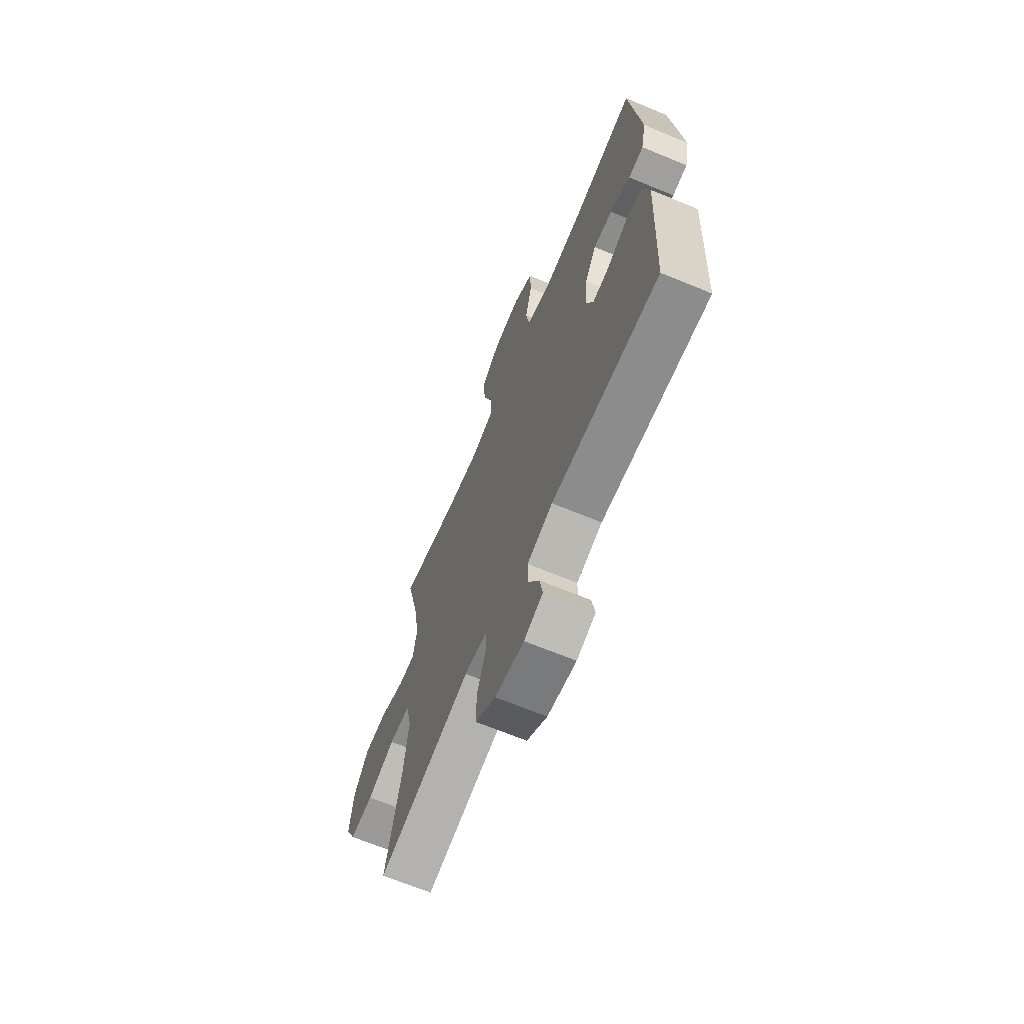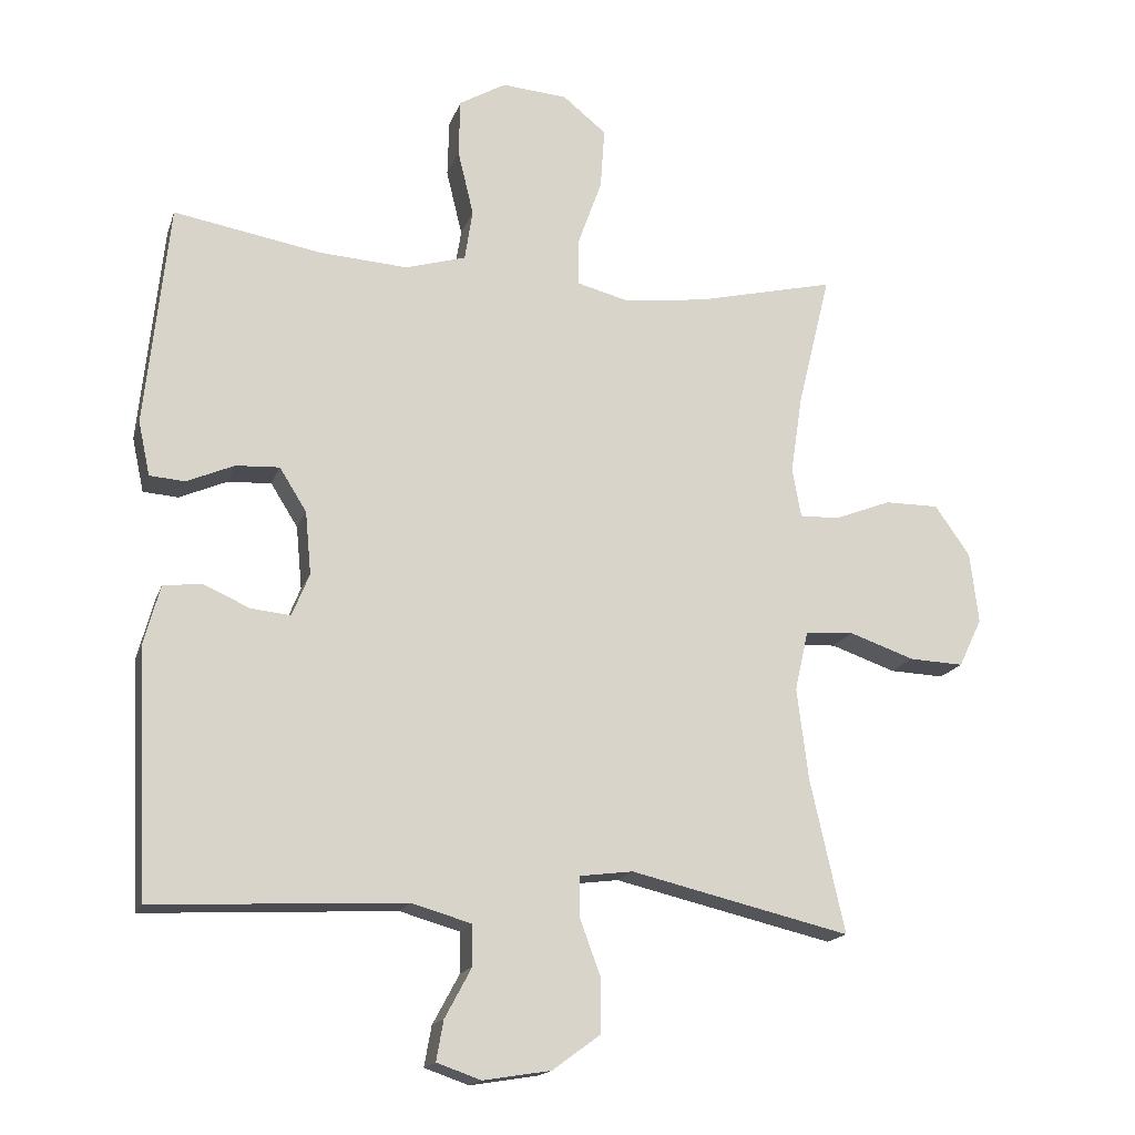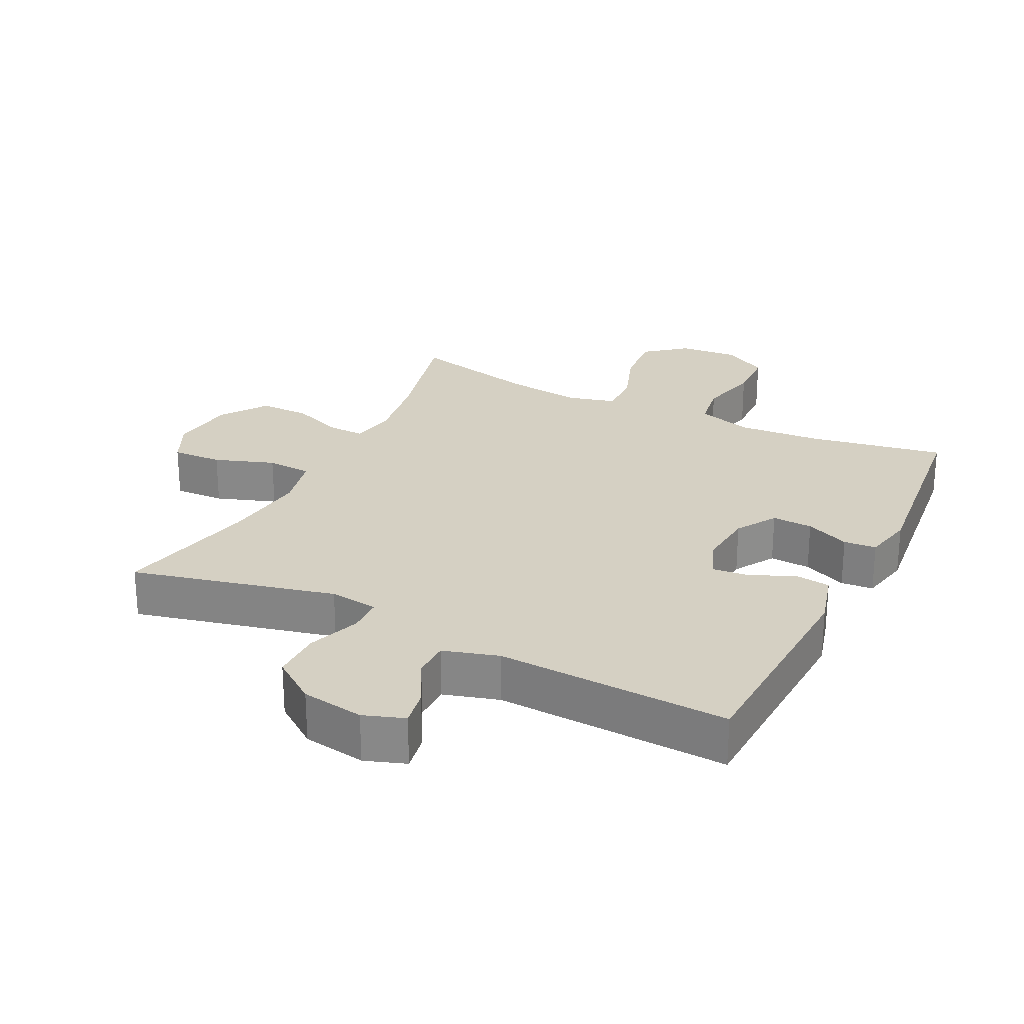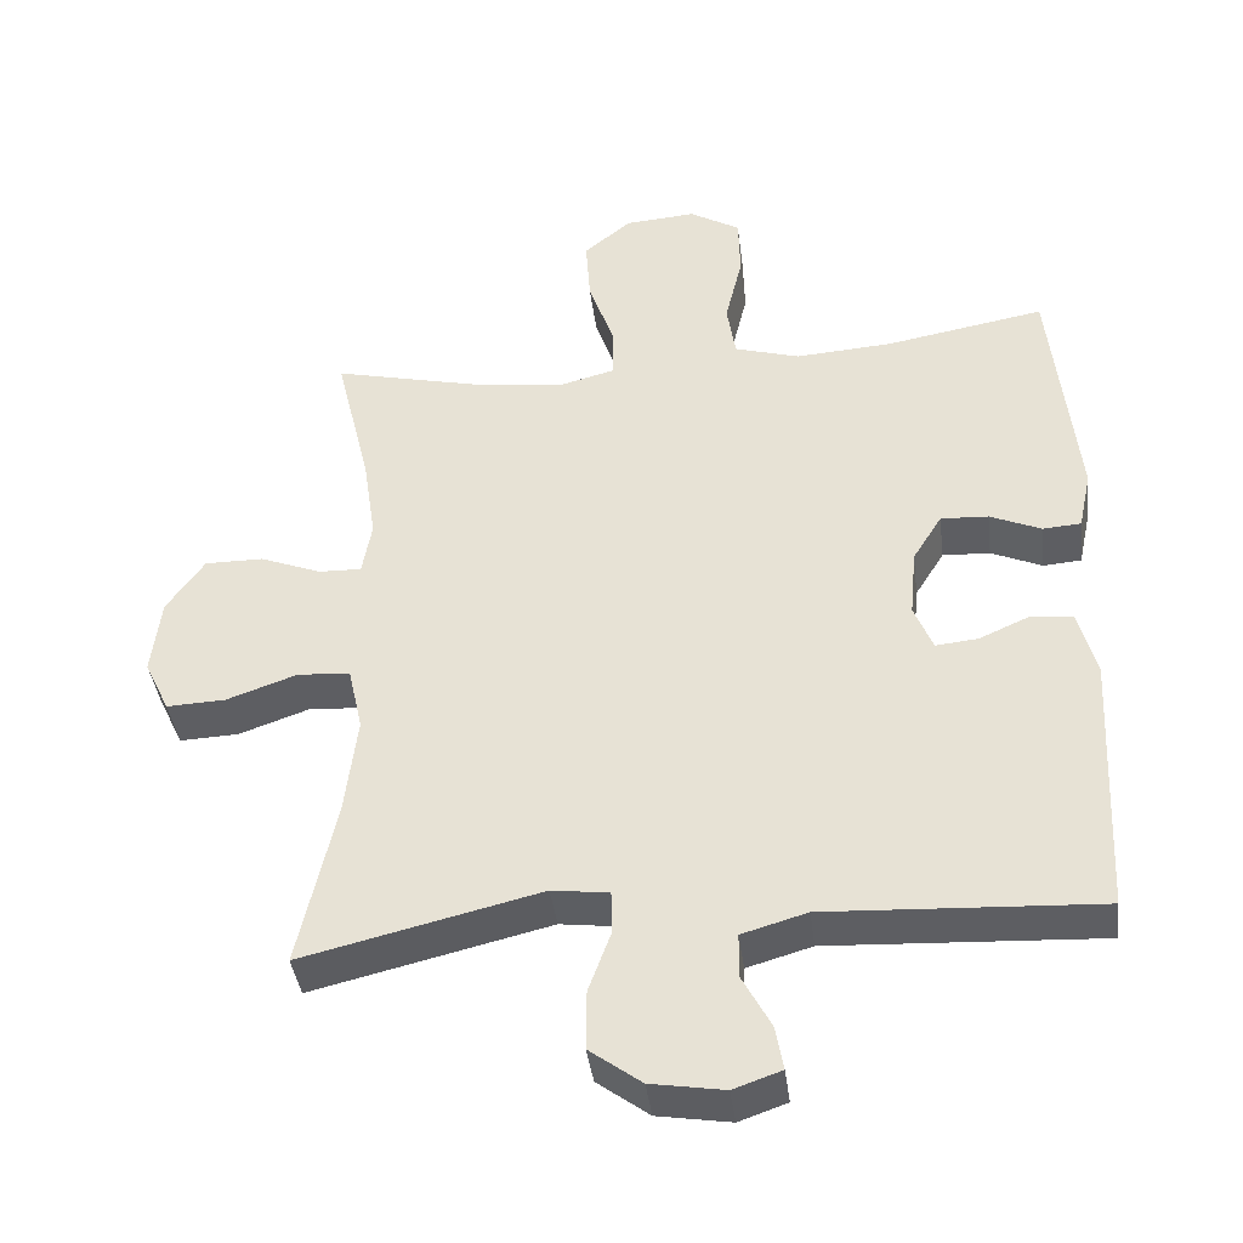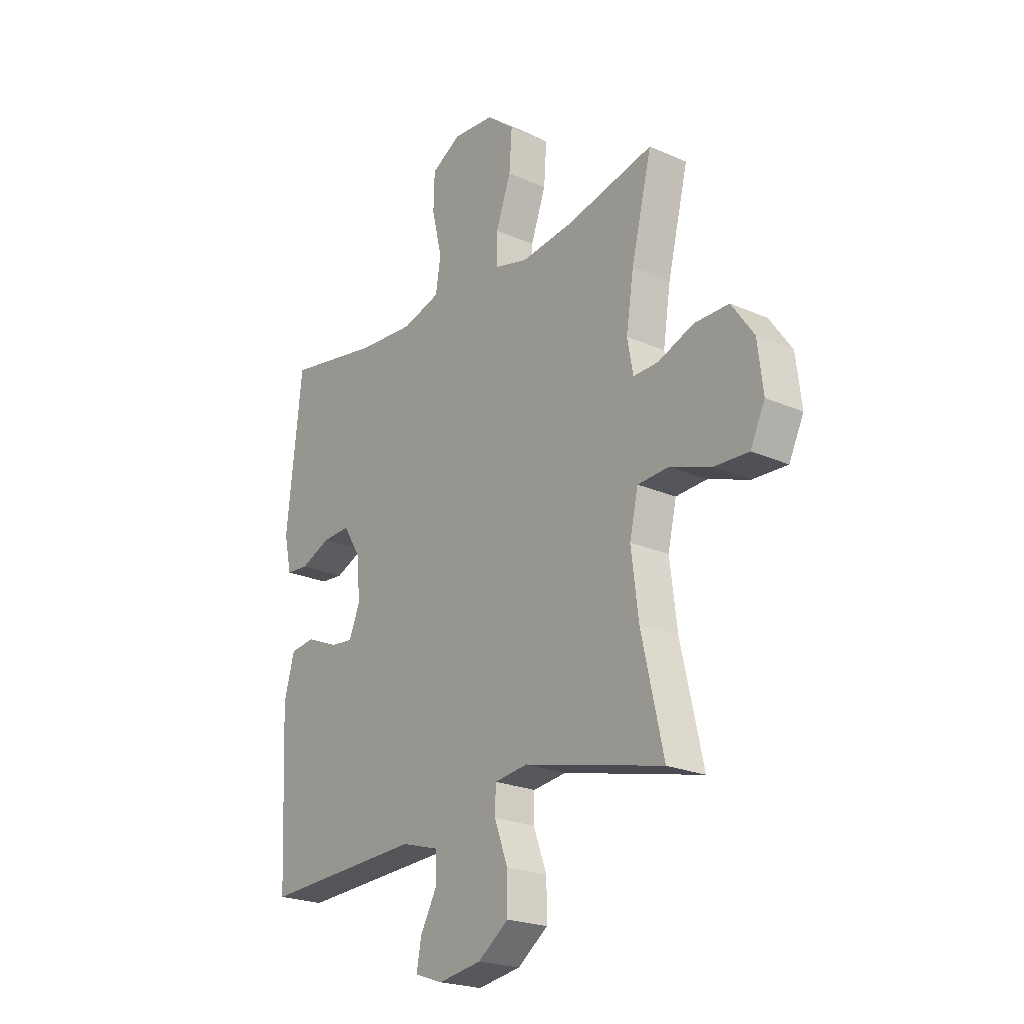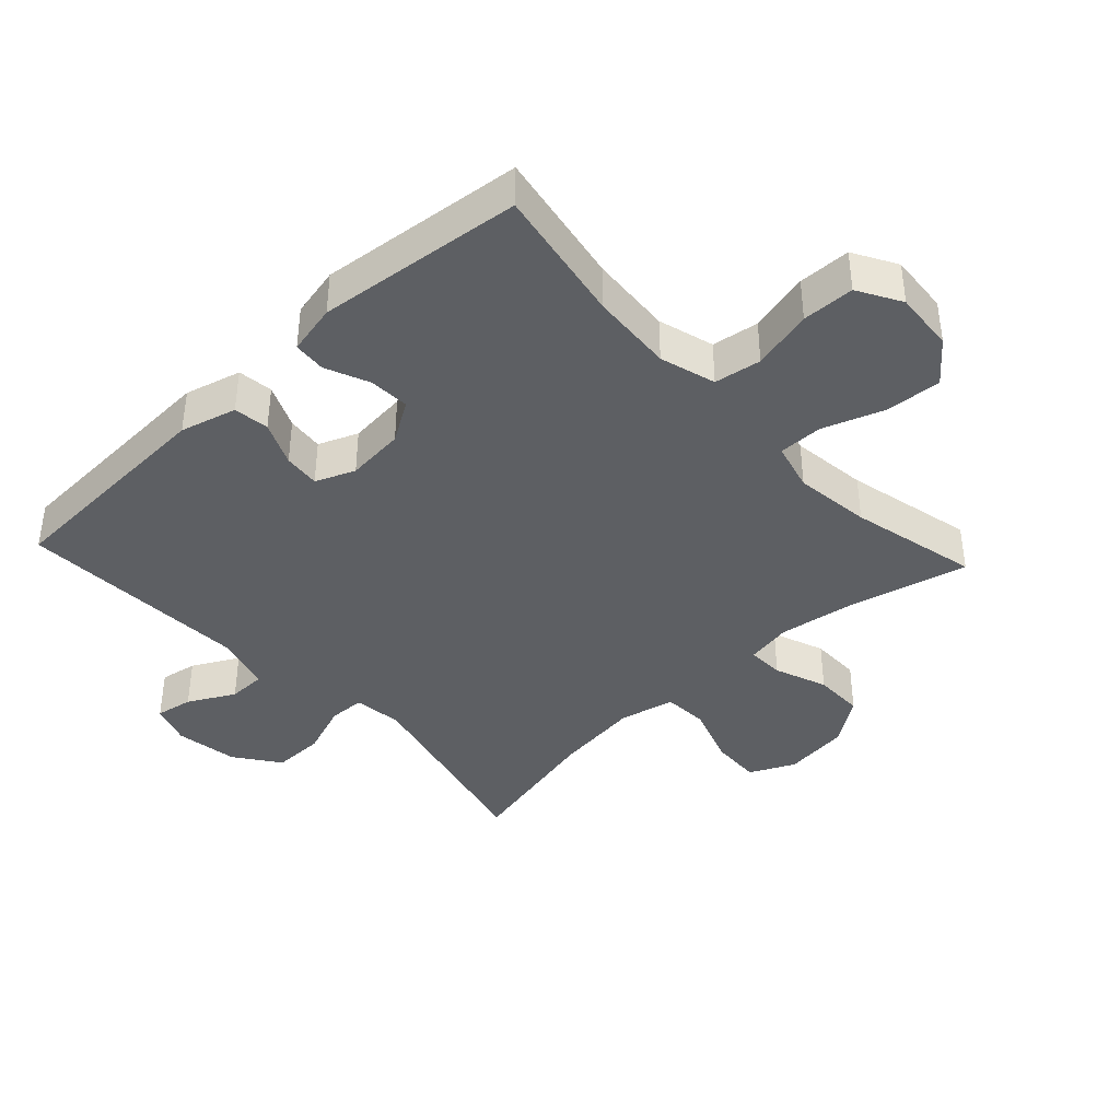
<metadata>
{"format":"obj","ext":"obj","renderer":"f3d","projection":"perspective","resolution":1024,"background":"white","views":[{"elev":-66.9,"azim":-112.6,"up":"+Z"},{"elev":-16.5,"azim":-15.5,"up":"+Z"},{"elev":26.0,"azim":-153.7,"up":"+Y"},{"elev":-39.6,"azim":-172.9,"up":"+Z"},{"elev":-22.5,"azim":52.6,"up":"+Z"},{"elev":-40.2,"azim":-47.1,"up":"+Y"}]}
</metadata>
<code>
o path1378
v -0.5585 0.0375 0.1695
v -0.5414 0.0375 0.09075
v -0.4904 0.0375 0.08673
v -0.4217 0.0375 0.1162
v -0.358 0.0375 0.1195
v -0.3188 0.0375 0.05647
v -0.3103 0.0375 -0.03469
v -0.3354 0.0375 -0.09625
v -0.3924 0.0375 -0.0905
v -0.4611 0.0375 -0.05998
v -0.5165 0.0375 -0.06726
v -0.5404 0.0375 -0.1552
v -0.5236 0.0375 -0.5095
v -0.1583 0.0375 -0.4914
v -0.07114 0.0375 -0.5167
v -0.07049 0.0375 -0.5755
v -0.1094 0.0375 -0.6477
v -0.1199 0.0375 -0.7061
v -0.05555 0.0375 -0.7284
v 0.04278 0.0375 -0.7126
v 0.1125 0.0375 -0.6614
v 0.1118 0.0375 -0.5821
v 0.08141 0.0375 -0.4995
v 0.08305 0.0375 -0.4432
v 0.1595 0.0375 -0.4335
v 0.4783 0.0375 -0.5095
v 0.4281 0.0375 -0.2863
v 0.4116 0.0375 -0.1529
v 0.431 0.0375 -0.06608
v 0.5016 0.0375 -0.06196
v 0.5957 0.0375 -0.09479
v 0.6748 0.0375 -0.09835
v 0.7084 0.0375 -0.02797
v 0.696 0.0375 0.07494
v 0.645 0.0375 0.1474
v 0.5663 0.0375 0.1473
v 0.4843 0.0375 0.1156
v 0.4271 0.0375 0.1141
v 0.4141 0.0375 0.1859
v 0.4314 0.0375 0.2998
v 0.4783 0.0375 0.4922
v 0.2773 0.0375 0.4451
v 0.1579 0.0375 0.43
v 0.0821 0.0375 0.4498
v 0.08262 0.0375 0.5194
v 0.1168 0.0375 0.6149
v 0.123 0.0375 0.7026
v 0.05961 0.0375 0.7541
v -0.03506 0.0375 0.7615
v -0.1028 0.0375 0.7222
v -0.1051 0.0375 0.6402
v -0.08203 0.0375 0.5446
v -0.09358 0.0375 0.4711
v -0.1809 0.0375 0.4454
v -0.31 0.0375 0.4542
v -0.5236 0.0375 0.4922
v -0.5585 -0.0375 0.1695
v -0.5414 -0.0375 0.09075
v -0.4904 -0.0375 0.08673
v -0.4217 -0.0375 0.1162
v -0.358 -0.0375 0.1195
v -0.3188 -0.0375 0.05647
v -0.3103 -0.0375 -0.03469
v -0.3354 -0.0375 -0.09625
v -0.3924 -0.0375 -0.0905
v -0.4611 -0.0375 -0.05998
v -0.5165 -0.0375 -0.06726
v -0.5404 -0.0375 -0.1552
v -0.5236 -0.0375 -0.5095
v -0.1583 -0.0375 -0.4914
v -0.07114 -0.0375 -0.5167
v -0.07049 -0.0375 -0.5755
v -0.1094 -0.0375 -0.6477
v -0.1199 -0.0375 -0.7061
v -0.05555 -0.0375 -0.7284
v 0.04278 -0.0375 -0.7126
v 0.1125 -0.0375 -0.6614
v 0.1118 -0.0375 -0.5821
v 0.08141 -0.0375 -0.4995
v 0.08305 -0.0375 -0.4432
v 0.1595 -0.0375 -0.4335
v 0.4783 -0.0375 -0.5095
v 0.4281 -0.0375 -0.2863
v 0.4116 -0.0375 -0.1529
v 0.431 -0.0375 -0.06608
v 0.5016 -0.0375 -0.06196
v 0.5957 -0.0375 -0.09479
v 0.6748 -0.0375 -0.09835
v 0.7084 -0.0375 -0.02797
v 0.696 -0.0375 0.07494
v 0.645 -0.0375 0.1474
v 0.5663 -0.0375 0.1473
v 0.4843 -0.0375 0.1156
v 0.4271 -0.0375 0.1141
v 0.4141 -0.0375 0.1859
v 0.4314 -0.0375 0.2998
v 0.4783 -0.0375 0.4922
v 0.2773 -0.0375 0.4451
v 0.1579 -0.0375 0.43
v 0.0821 -0.0375 0.4498
v 0.08262 -0.0375 0.5194
v 0.1168 -0.0375 0.6149
v 0.123 -0.0375 0.7026
v 0.05961 -0.0375 0.7541
v -0.03506 -0.0375 0.7615
v -0.1028 -0.0375 0.7222
v -0.1051 -0.0375 0.6402
v -0.08203 -0.0375 0.5446
v -0.09358 -0.0375 0.4711
v -0.1809 -0.0375 0.4454
v -0.31 -0.0375 0.4542
v -0.5236 -0.0375 0.4922
v 0.05961 0.0375 0.7541
v -0.03506 0.0375 0.7615
v -0.1028 0.0375 0.7222
v 0.123 0.0375 0.7026
v -0.1051 0.0375 0.6402
v 0.1168 0.0375 0.6149
v -0.08203 0.0375 0.5446
v 0.08262 0.0375 0.5194
v -0.09358 0.0375 0.4711
v -0.09358 0.0375 0.4711
v 0.0821 0.0375 0.4498
v 0.0821 0.0375 0.4498
v -0.31 0.0375 0.4542
v -0.5236 0.0375 0.4922
v -0.5236 0.0375 0.4922
v -0.1809 0.0375 0.4454
v 0.4783 0.0375 0.4922
v 0.4783 0.0375 0.4922
v 0.2773 0.0375 0.4451
v 0.1579 0.0375 0.43
v 0.4314 0.0375 0.2998
v 0.4141 0.0375 0.1859
v -0.5585 0.0375 0.1695
v 0.4271 0.0375 0.1141
v 0.4271 0.0375 0.1141
v -0.4217 0.0375 0.1162
v -0.358 0.0375 0.1195
v -0.358 0.0375 0.1195
v -0.5414 0.0375 0.09075
v -0.5414 0.0375 0.09075
v 0.696 0.0375 0.07494
v 0.645 0.0375 0.1474
v 0.5663 0.0375 0.1473
v 0.4843 0.0375 0.1156
v -0.3188 0.0375 0.05647
v -0.4904 0.0375 0.08673
v 0.7084 0.0375 -0.02797
v -0.3103 0.0375 -0.03469
v 0.6748 0.0375 -0.09835
v 0.6748 0.0375 -0.09835
v -0.3354 0.0375 -0.09625
v -0.3354 0.0375 -0.09625
v -0.3924 0.0375 -0.0905
v -0.4611 0.0375 -0.05998
v -0.5165 0.0375 -0.06726
v -0.5165 0.0375 -0.06726
v 0.5957 0.0375 -0.09479
v 0.5016 0.0375 -0.06196
v 0.431 0.0375 -0.06608
v 0.431 0.0375 -0.06608
v 0.4116 0.0375 -0.1529
v -0.5404 0.0375 -0.1552
v 0.4281 0.0375 -0.2863
v 0.4783 0.0375 -0.5095
v 0.4783 0.0375 -0.5095
v 0.1595 0.0375 -0.4335
v 0.08305 0.0375 -0.4432
v 0.08305 0.0375 -0.4432
v 0.08141 0.0375 -0.4995
v -0.5236 0.0375 -0.5095
v -0.5236 0.0375 -0.5095
v -0.1583 0.0375 -0.4914
v -0.07114 0.0375 -0.5167
v -0.07114 0.0375 -0.5167
v 0.1118 0.0375 -0.5821
v -0.07049 0.0375 -0.5755
v -0.1094 0.0375 -0.6477
v 0.1125 0.0375 -0.6614
v -0.1199 0.0375 -0.7061
v -0.1199 0.0375 -0.7061
v 0.04278 0.0375 -0.7126
v -0.05555 0.0375 -0.7284
v 0.05961 -0.0375 0.7541
v -0.03506 -0.0375 0.7615
v -0.1028 -0.0375 0.7222
v 0.123 -0.0375 0.7026
v -0.1051 -0.0375 0.6402
v 0.1168 -0.0375 0.6149
v -0.08203 -0.0375 0.5446
v 0.08262 -0.0375 0.5194
v -0.09358 -0.0375 0.4711
v -0.09358 -0.0375 0.4711
v 0.0821 -0.0375 0.4498
v 0.0821 -0.0375 0.4498
v -0.31 -0.0375 0.4542
v -0.5236 -0.0375 0.4922
v -0.5236 -0.0375 0.4922
v -0.1809 -0.0375 0.4454
v 0.4783 -0.0375 0.4922
v 0.4783 -0.0375 0.4922
v 0.2773 -0.0375 0.4451
v 0.1579 -0.0375 0.43
v 0.4314 -0.0375 0.2998
v 0.4141 -0.0375 0.1859
v -0.5585 -0.0375 0.1695
v 0.4271 -0.0375 0.1141
v 0.4271 -0.0375 0.1141
v -0.4217 -0.0375 0.1162
v -0.358 -0.0375 0.1195
v -0.358 -0.0375 0.1195
v -0.5414 -0.0375 0.09075
v -0.5414 -0.0375 0.09075
v 0.696 -0.0375 0.07494
v 0.645 -0.0375 0.1474
v 0.5663 -0.0375 0.1473
v 0.4843 -0.0375 0.1156
v -0.3188 -0.0375 0.05647
v -0.4904 -0.0375 0.08673
v 0.7084 -0.0375 -0.02797
v -0.3103 -0.0375 -0.03469
v 0.6748 -0.0375 -0.09835
v 0.6748 -0.0375 -0.09835
v -0.3354 -0.0375 -0.09625
v -0.3354 -0.0375 -0.09625
v -0.3924 -0.0375 -0.0905
v -0.4611 -0.0375 -0.05998
v -0.5165 -0.0375 -0.06726
v -0.5165 -0.0375 -0.06726
v 0.5957 -0.0375 -0.09479
v 0.5016 -0.0375 -0.06196
v 0.431 -0.0375 -0.06608
v 0.431 -0.0375 -0.06608
v 0.4116 -0.0375 -0.1529
v -0.5404 -0.0375 -0.1552
v 0.4281 -0.0375 -0.2863
v 0.4783 -0.0375 -0.5095
v 0.4783 -0.0375 -0.5095
v 0.1595 -0.0375 -0.4335
v 0.08305 -0.0375 -0.4432
v 0.08305 -0.0375 -0.4432
v 0.08141 -0.0375 -0.4995
v -0.5236 -0.0375 -0.5095
v -0.5236 -0.0375 -0.5095
v -0.1583 -0.0375 -0.4914
v -0.07114 -0.0375 -0.5167
v -0.07114 -0.0375 -0.5167
v 0.1118 -0.0375 -0.5821
v -0.07049 -0.0375 -0.5755
v -0.1094 -0.0375 -0.6477
v 0.1125 -0.0375 -0.6614
v -0.1199 -0.0375 -0.7061
v -0.1199 -0.0375 -0.7061
v 0.04278 -0.0375 -0.7126
v -0.05555 -0.0375 -0.7284
f 225 227 236
f 200 219 193
f 221 231 223
f 218 232 217
f 218 233 232
f 233 222 235
f 188 185 190
f 237 240 238
f 219 222 208
f 220 207 213
f 217 232 215
f 241 225 246
f 235 241 240
f 190 189 191
f 249 255 252
f 255 250 256
f 256 250 251
f 215 231 221
f 207 210 197
f 204 206 203
f 227 228 236
f 236 228 229
f 217 215 216
f 210 211 197
f 203 205 201
f 195 219 204
f 207 197 198
f 208 233 218
f 244 225 236
f 190 191 192
f 203 206 205
f 208 222 233
f 250 255 249
f 210 207 220
f 256 251 253
f 185 189 190
f 204 219 208
f 241 246 247
f 222 225 241
f 204 208 206
f 197 211 200
f 186 189 185
f 241 247 243
f 235 222 241
f 193 219 195
f 243 250 249
f 247 250 243
f 235 240 237
f 219 200 211
f 191 193 192
f 246 225 244
f 231 215 232
f 187 189 186
f 192 193 195
f 48 49 105 104
f 49 50 106 105
f 47 48 104 103
f 50 51 107 106
f 46 47 103 102
f 51 52 108 107
f 45 46 102 101
f 52 122 194 108
f 124 45 101 196
f 55 127 199 111
f 53 54 110 109
f 130 42 98 202
f 54 55 111 110
f 43 44 100 99
f 42 43 99 98
f 40 41 97 96
f 39 40 96 95
f 56 1 57 112
f 137 39 95 209
f 4 140 212 60
f 1 142 214 57
f 34 35 91 90
f 35 36 92 91
f 36 37 93 92
f 5 6 62 61
f 3 4 60 59
f 2 3 59 58
f 37 38 94 93
f 33 34 90 89
f 6 7 63 62
f 152 33 89 224
f 7 154 226 63
f 9 10 66 65
f 10 158 230 66
f 31 32 88 87
f 30 31 87 86
f 162 30 86 234
f 28 29 85 84
f 11 12 68 67
f 8 9 65 64
f 27 28 84 83
f 167 27 83 239
f 25 26 82 81
f 170 25 81 242
f 23 24 80 79
f 173 14 70 245
f 12 13 69 68
f 14 176 248 70
f 22 23 79 78
f 15 16 72 71
f 16 17 73 72
f 21 22 78 77
f 17 182 254 73
f 20 21 77 76
f 19 20 76 75
f 18 19 75 74
f 153 164 155
f 128 121 147
f 149 151 159
f 146 145 160
f 146 160 161
f 161 163 150
f 116 118 113
f 165 166 168
f 147 136 150
f 148 141 135
f 145 143 160
f 169 174 153
f 163 168 169
f 118 119 117
f 177 180 183
f 183 184 178
f 184 179 178
f 143 149 159
f 135 125 138
f 132 131 134
f 155 164 156
f 164 157 156
f 145 144 143
f 138 125 139
f 131 129 133
f 123 132 147
f 135 126 125
f 136 146 161
f 172 164 153
f 118 120 119
f 131 133 134
f 136 161 150
f 178 177 183
f 138 148 135
f 184 181 179
f 113 118 117
f 132 136 147
f 169 175 174
f 150 169 153
f 132 134 136
f 125 128 139
f 114 113 117
f 169 171 175
f 163 169 150
f 121 123 147
f 171 177 178
f 175 171 178
f 163 165 168
f 147 139 128
f 119 120 121
f 174 172 153
f 159 160 143
f 115 114 117
f 120 123 121

</code>
